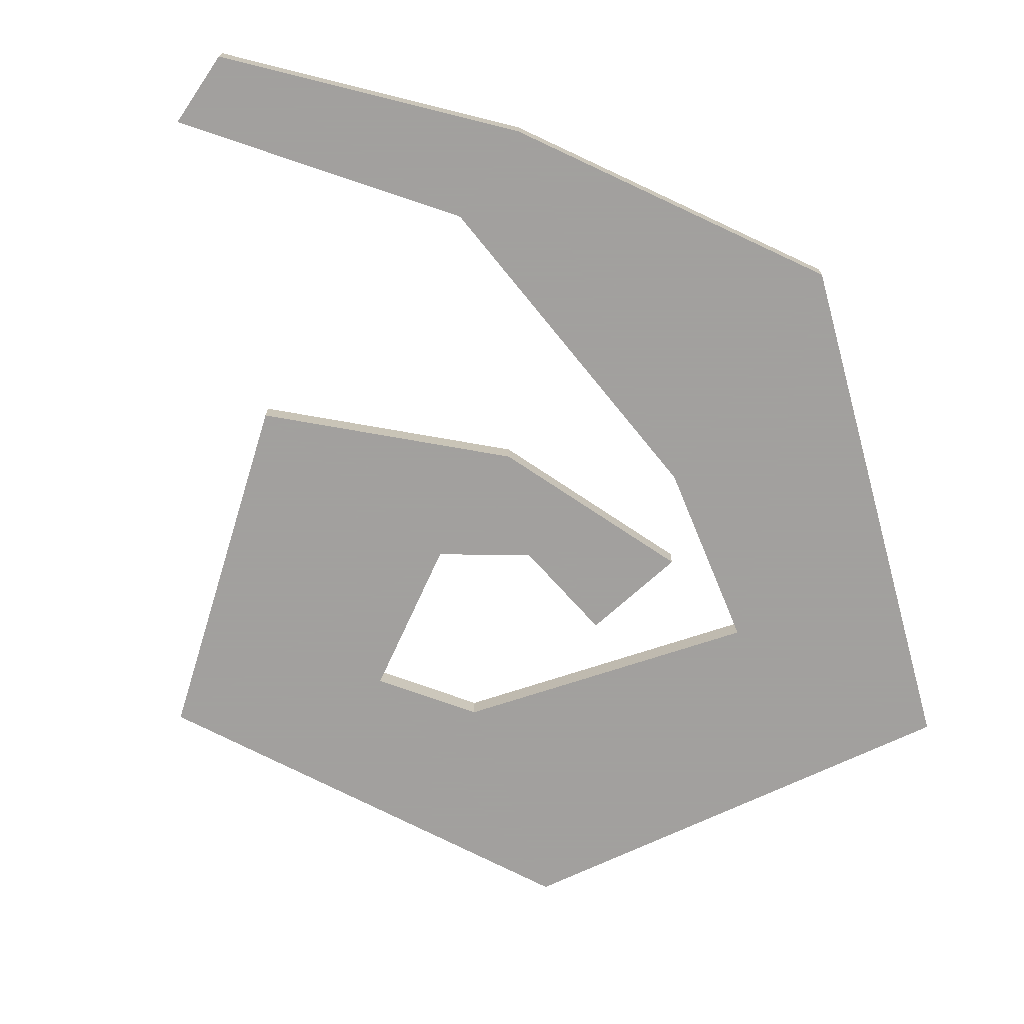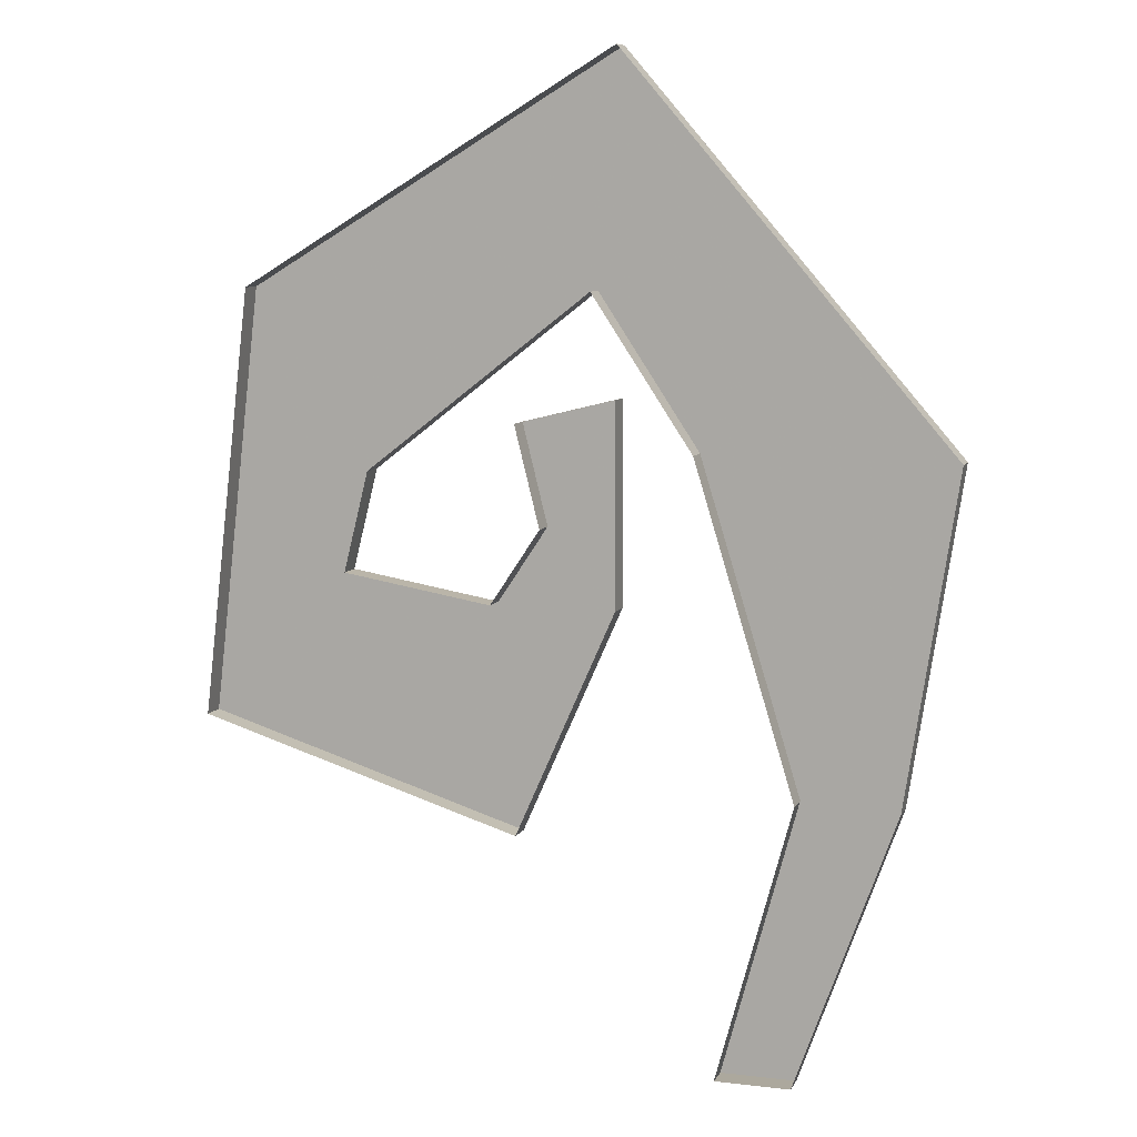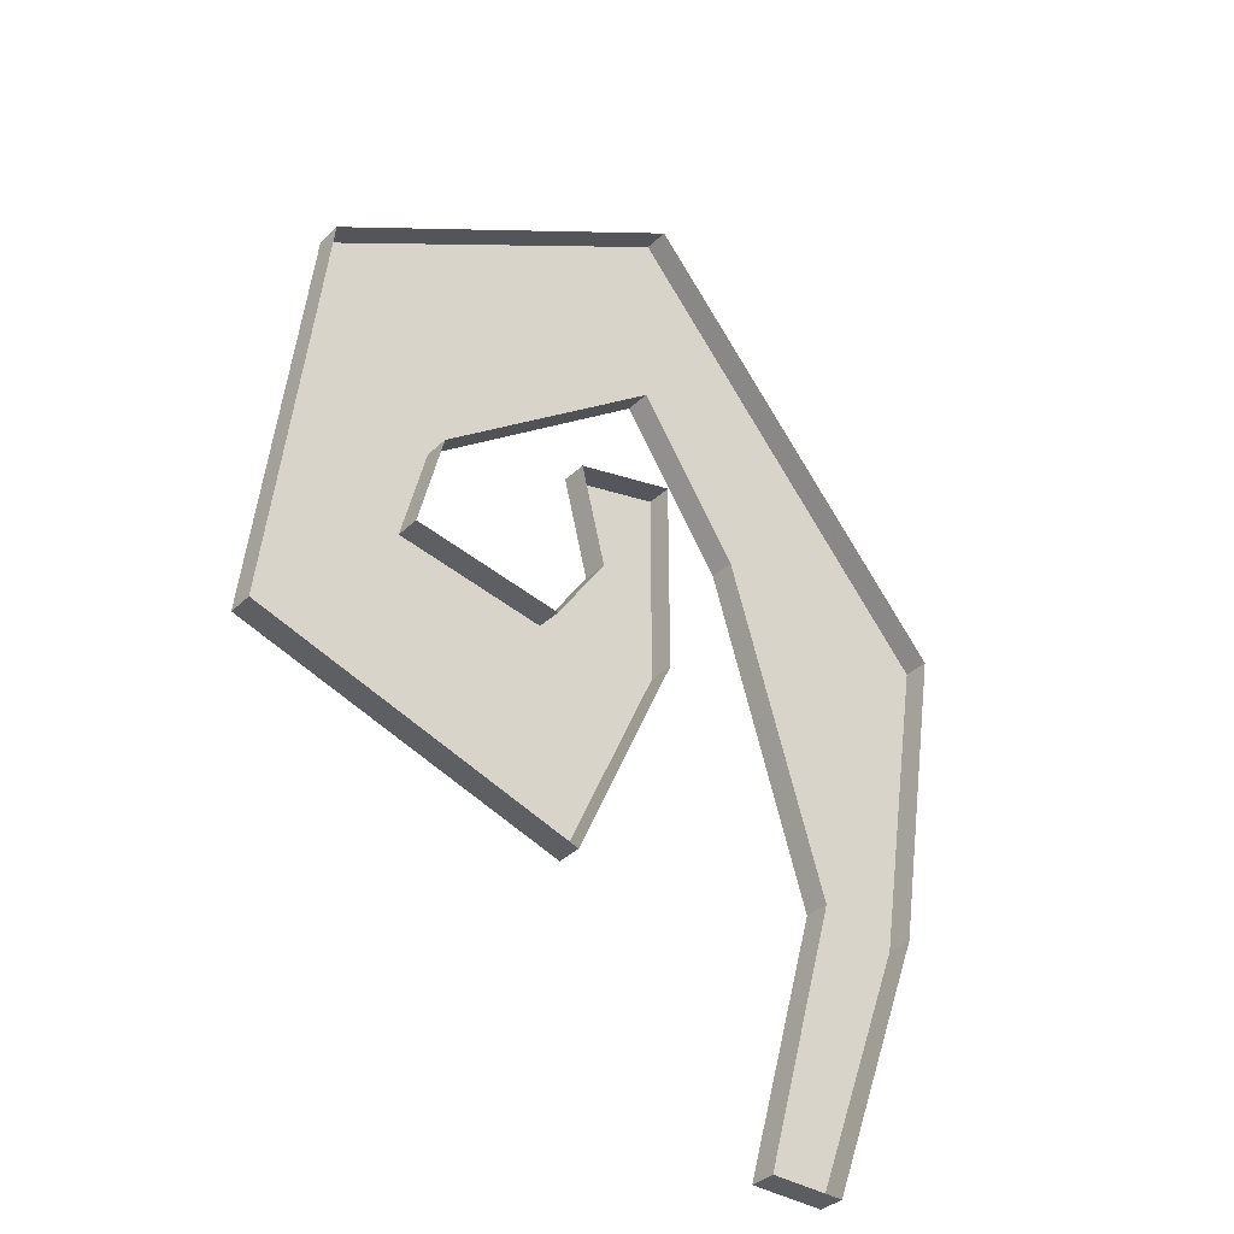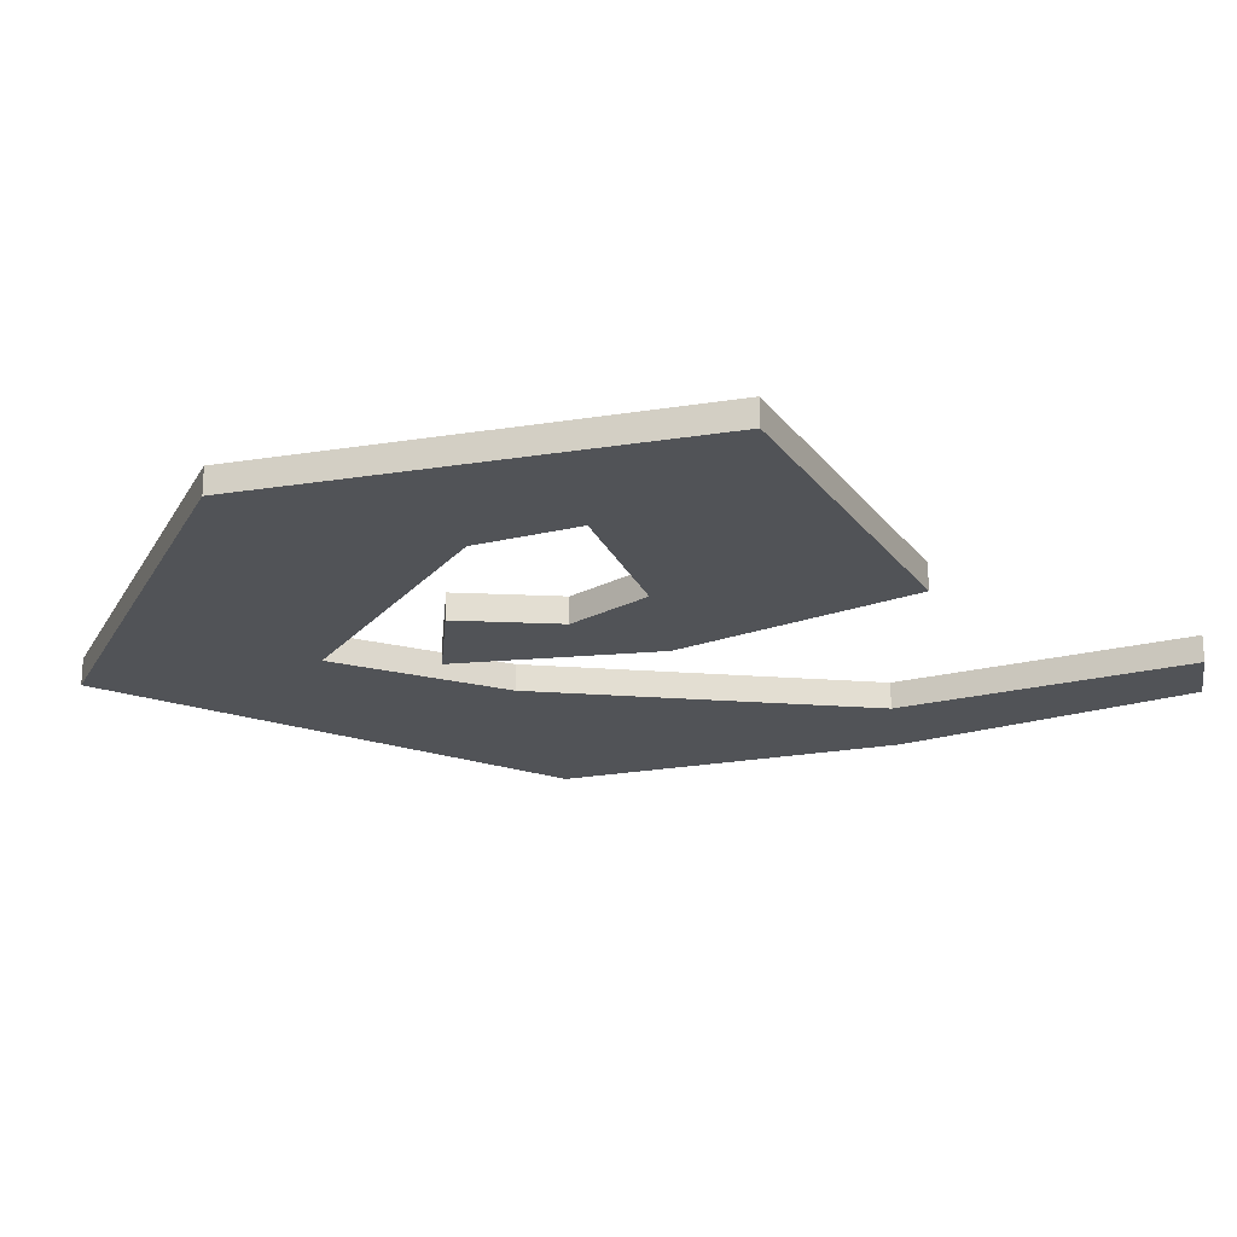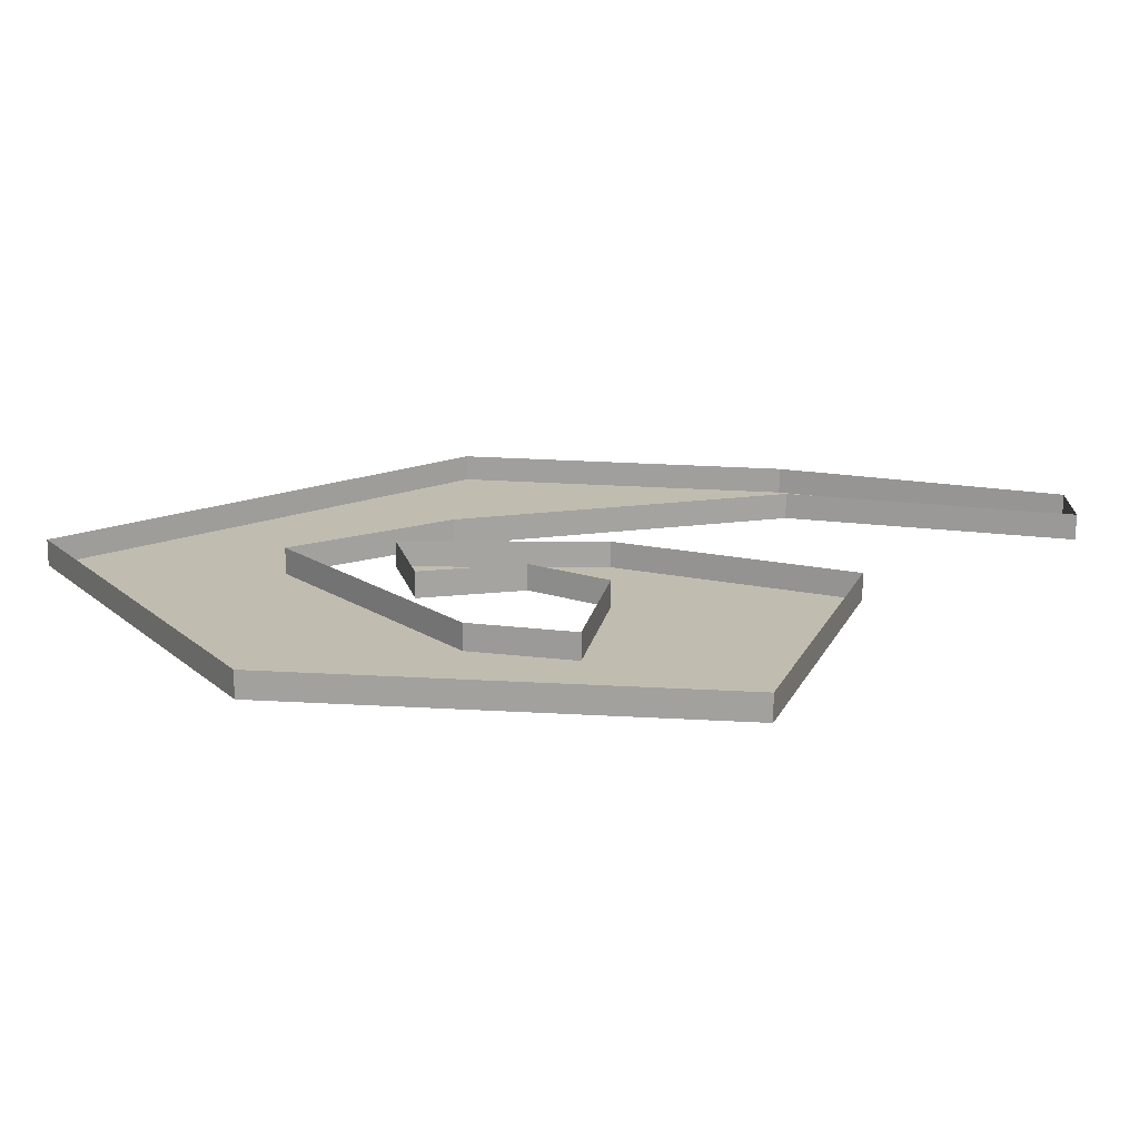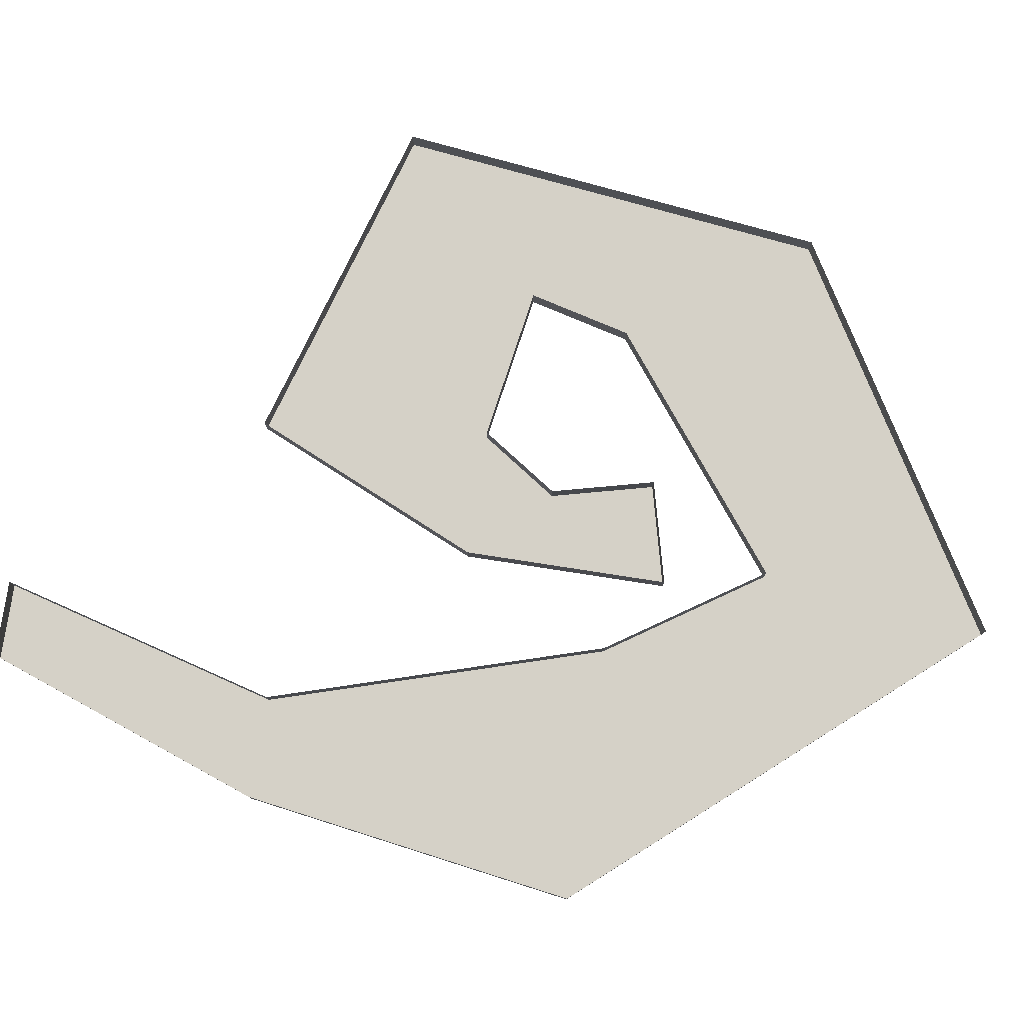
<metadata>
{"format":"obj","ext":"obj","renderer":"f3d","projection":"perspective","resolution":1024,"background":"white","views":[{"elev":-71.9,"azim":-124.0,"up":"+Y"},{"elev":8.6,"azim":-162.2,"up":"+Z"},{"elev":-36.4,"azim":140.7,"up":"+Z"},{"elev":-21.7,"azim":99.2,"up":"+Y"},{"elev":16.5,"azim":90.7,"up":"+Y"},{"elev":79.3,"azim":-81.2,"up":"+Y"}]}
</metadata>
<code>
o unused/7735
v -5 -1 5
v -15 -1 5
v -13 -1 -8
v -9 -1 -8
v -9 0 -8
v -5 0 5
v -1 0 11
v -1 -1 11
v -2 -1 20
v -15 0 5
v -13 0 -8
v -9 0 -19
v -9 -1 -19
v -6 -1 -19
v -6 0 -19
v -2 0 20
v 13 -1 11
v 13 0 11
v 15 -1 -6
v 15 0 -6
v 2 -1 -10
v 2 0 -10
v -2 -1 -1
v -2 0 -1
v -2 -1 7
v -2 0 7
v 2 0 6
v 2 -1 6
v 1 -1 2
v 1 0 2
v 3 -1 -1
v 3 0 -1
v 9 -1 0
v 9 0 0
v 8 -1 4
v 8 0 4
f 2 3 1
f 1 3 4
f 1 4 5
f 1 5 6
f 1 6 7
f 1 7 8
f 1 8 2
f 2 8 9
f 2 9 10
f 2 10 3
f 3 10 11
f 3 11 12
f 3 12 13
f 3 13 4
f 4 13 14
f 4 14 5
f 5 14 15
f 15 14 12
f 12 14 13
f 10 9 16
f 16 9 17
f 16 17 18
f 18 17 19
f 18 19 20
f 20 19 21
f 20 21 22
f 22 21 23
f 22 23 24
f 24 23 25
f 24 25 26
f 26 25 27
f 27 25 28
f 27 28 29
f 27 29 30
f 30 29 31
f 30 31 32
f 32 31 33
f 32 33 34
f 34 33 35
f 34 35 36
f 36 35 8
f 36 8 7
f 8 35 9
f 9 35 17
f 17 35 33
f 17 33 19
f 19 33 31
f 19 31 21
f 21 31 29
f 21 29 23
f 23 29 28
f 23 28 25

</code>
